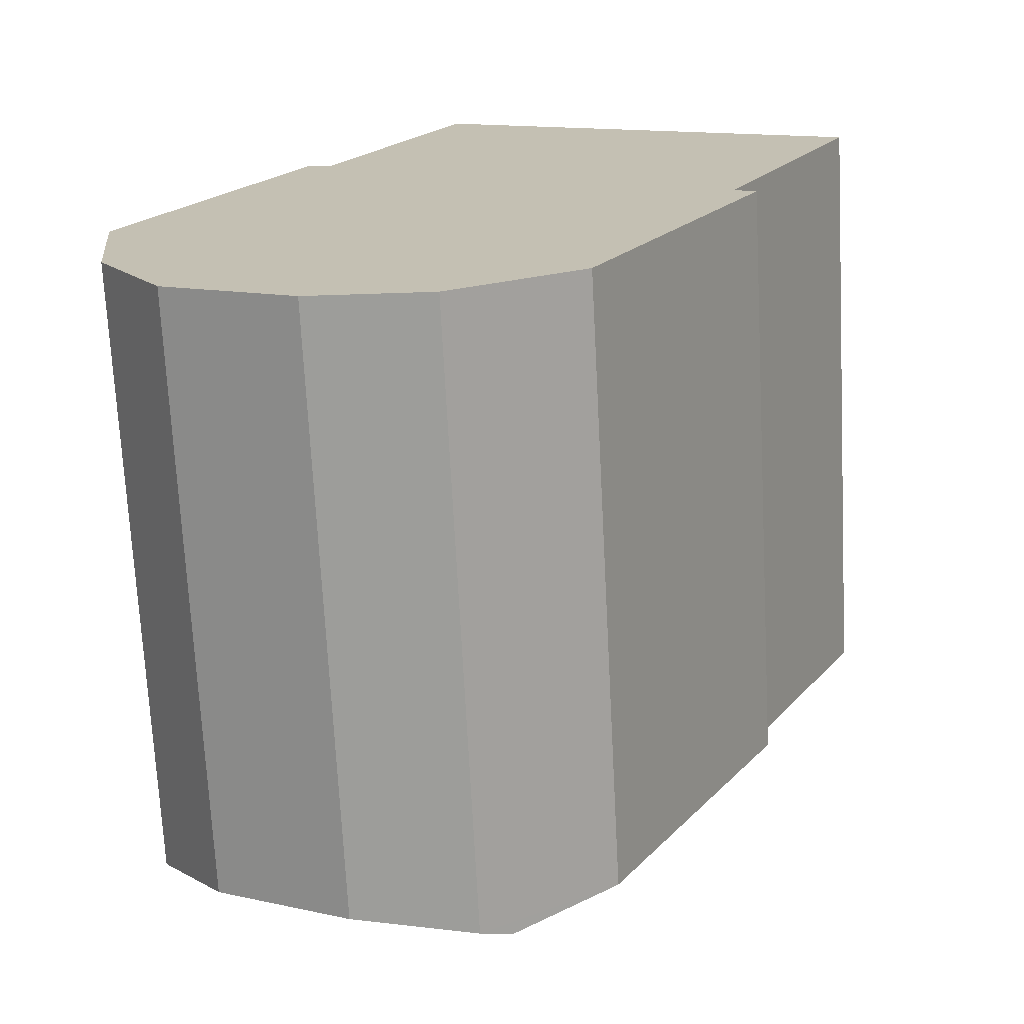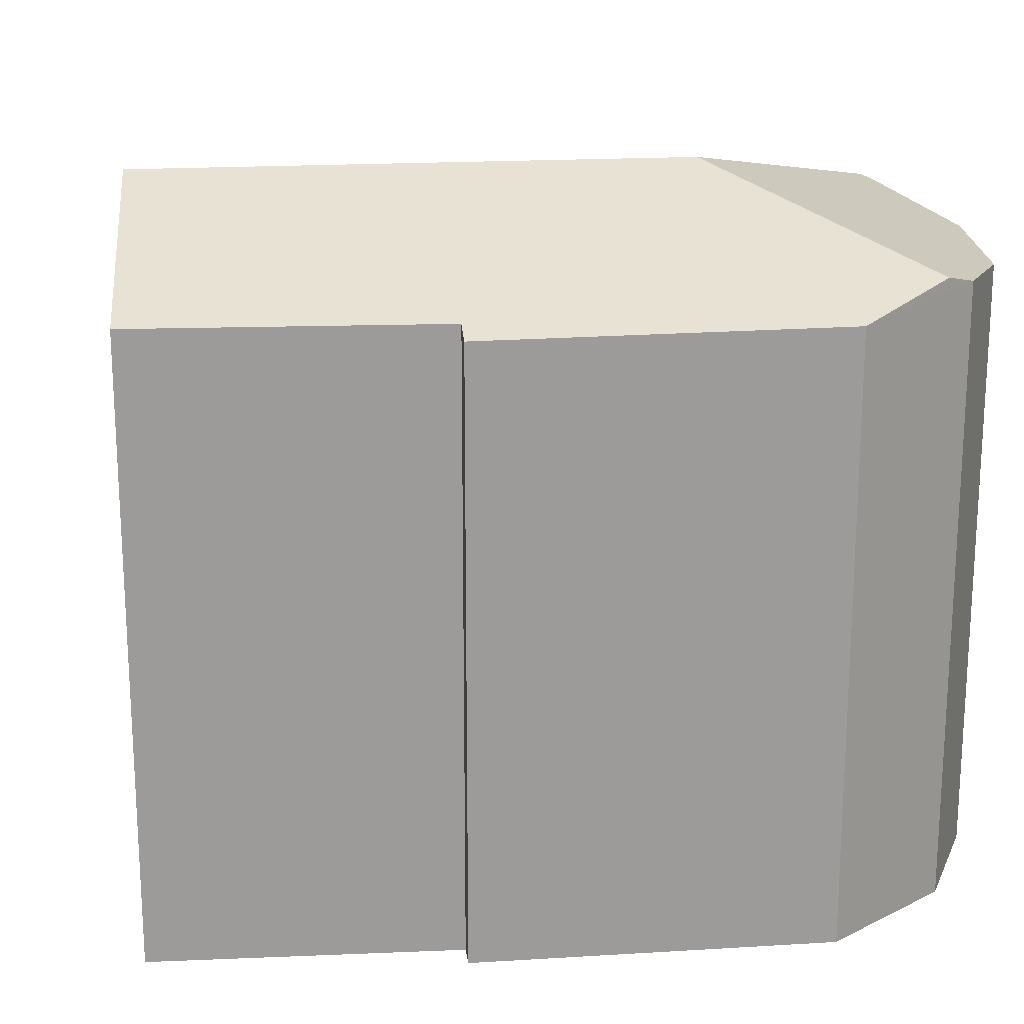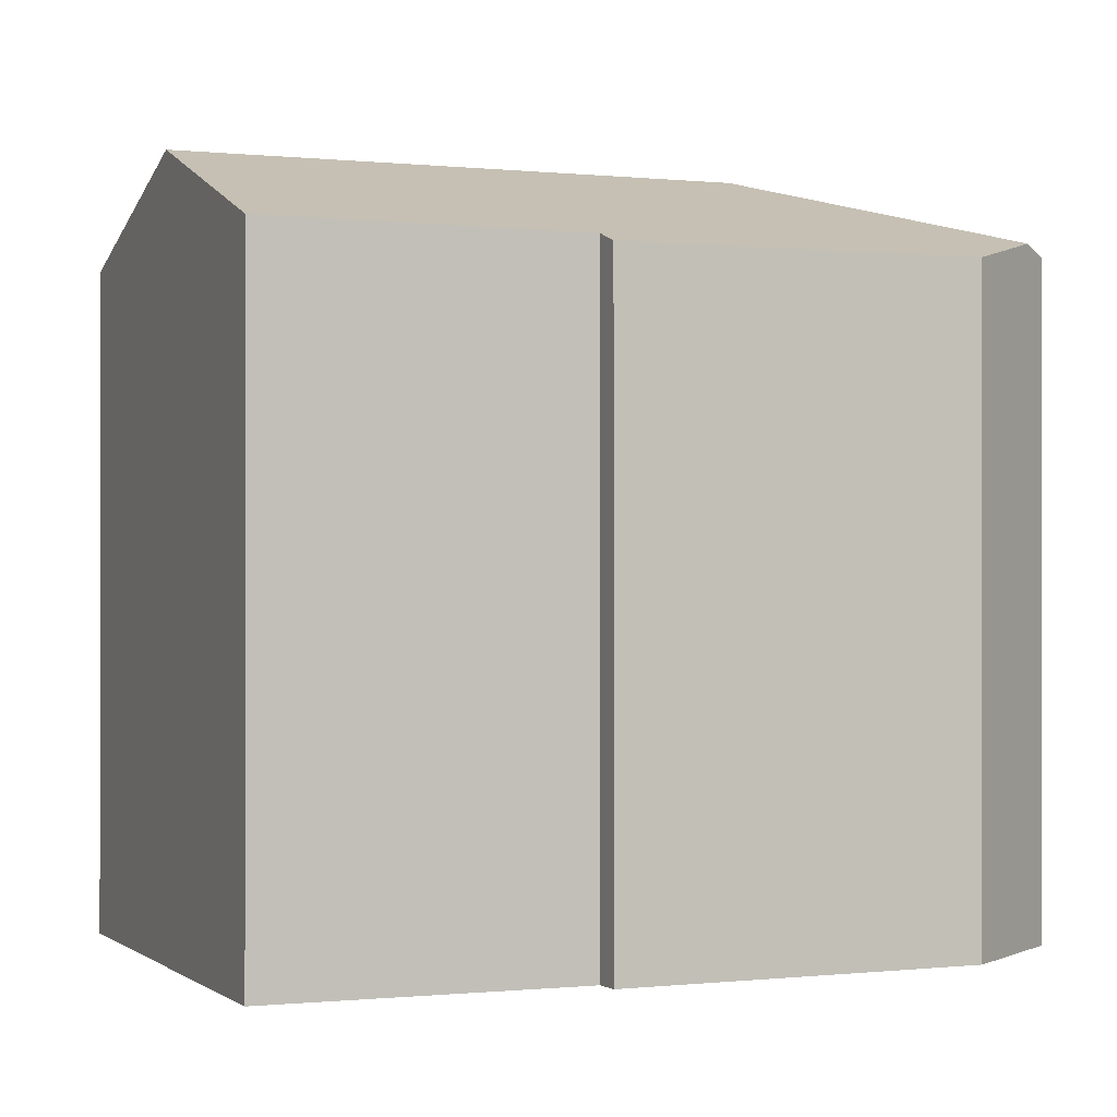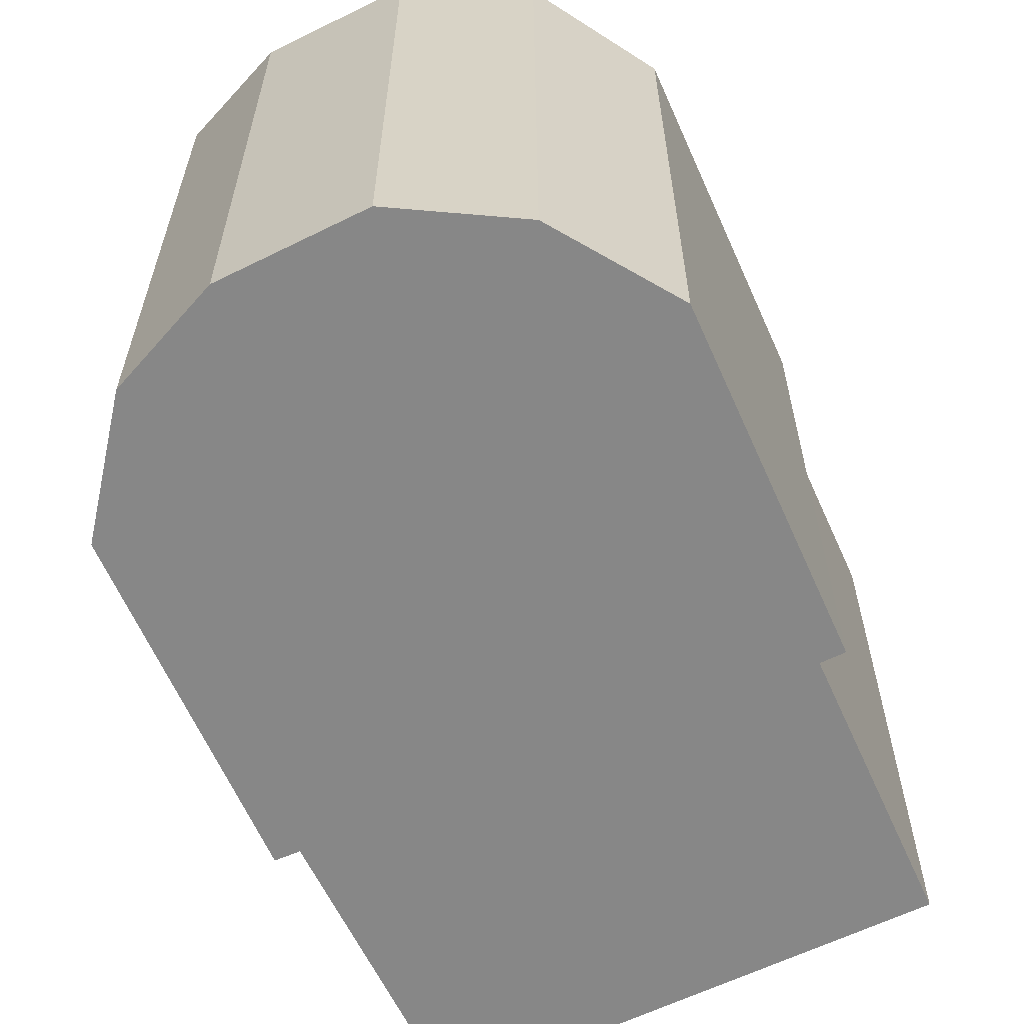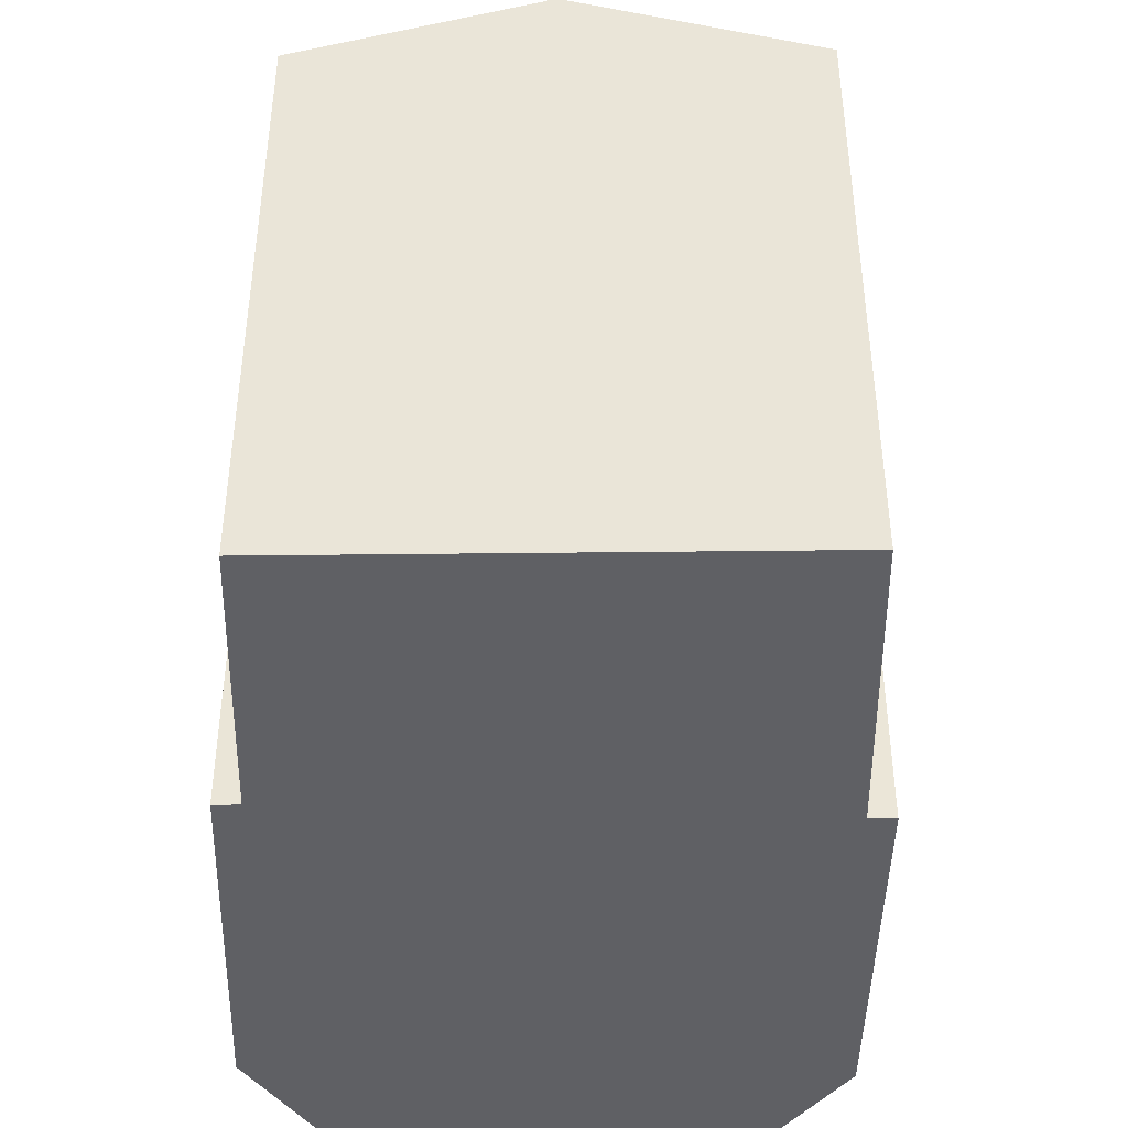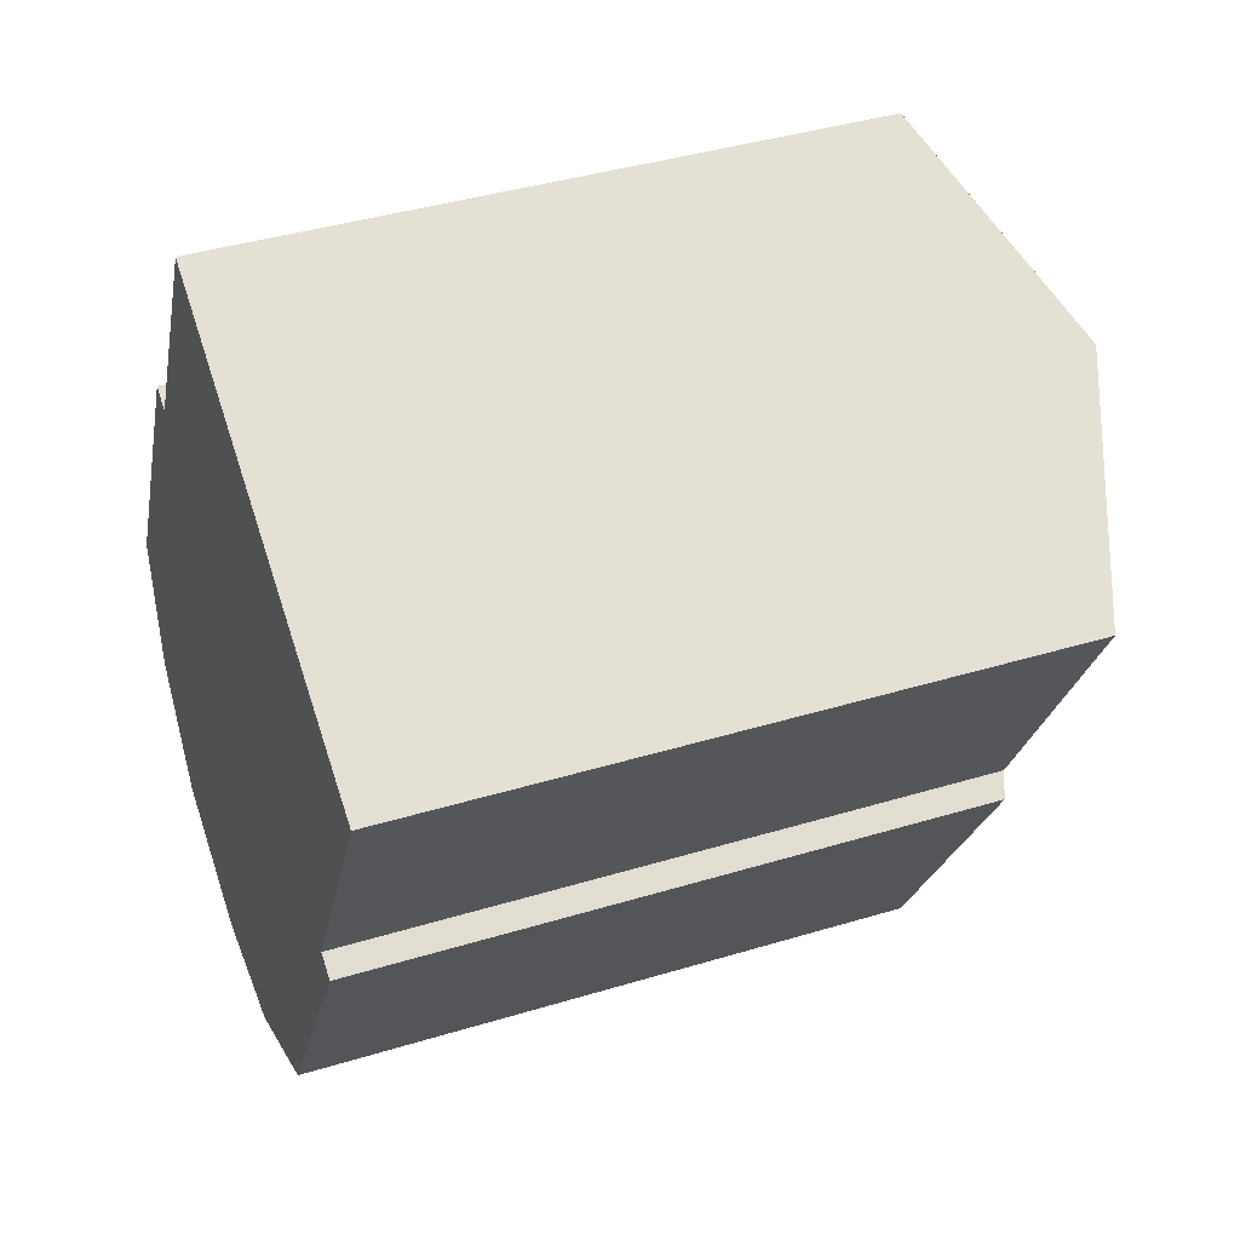
<metadata>
{"format":"obj","ext":"obj","renderer":"f3d","projection":"perspective","resolution":1024,"background":"white","views":[{"elev":-71.4,"azim":3.0,"up":"+Z"},{"elev":20.5,"azim":113.4,"up":"+Y"},{"elev":-0.2,"azim":95.4,"up":"+Y"},{"elev":-62.6,"azim":-126.4,"up":"+Y"},{"elev":-44.9,"azim":28.4,"up":"+Y"},{"elev":40.3,"azim":69.5,"up":"+Z"}]}
</metadata>
<code>
v  2.613 6.323 -0.422
v  3.024 5.577 4.869
v  4.971 6.323 3.849
v  1.787 5.568 2.684
v  1.587 5.492 2.788
v  0 5.478 3.354e-16
v  0.122 5.706 -1.17
v  6.92 5.577 2.828
v  5.652 5.559 0.422
v  5.848 5.482 0.309
v  4.268 5.5 -2.443
v  3.345 5.706 -2.859
v  3.058 5.621 -2.989
v  1.945 5.474 -2.896
v  0.753 5.468 -2.292
v  0.133 5.676 -1.275
v  4.268 1.496e-16 -2.443
v  5.848 -1.892e-17 0.309
v  3.058 1.83e-16 -2.989
v  3.345 1.751e-16 -2.859
v  6.92 -1.732e-16 2.828
v  5.652 -2.584e-17 0.422
v  1.945 1.773e-16 -2.896
v  0.753 1.403e-16 -2.292
v  0.133 7.807e-17 -1.275
v  0 0 0
v  0.122 7.164e-17 -1.17
v  1.587 -1.707e-16 2.788
v  3.024 -2.981e-16 4.869
v  1.787 -1.643e-16 2.684
v  4.971 -2.357e-16 3.849
g defaultobject
f 1 2 3
f 2 1 4
f 4 1 5
f 5 1 6
f 6 1 7
f 8 1 3
f 1 8 9
f 1 9 10
f 1 10 11
f 1 11 12
f 13 1 12
f 1 13 14
f 1 14 15
f 1 15 7
f 7 15 16
f 10 17 11
f 17 10 18
f 11 13 12
f 13 11 17
f 13 17 19
f 19 17 20
f 21 9 8
f 9 21 22
f 19 14 13
f 14 19 23
f 23 15 14
f 15 23 24
f 15 25 16
f 25 15 24
f 16 6 7
f 6 16 25
f 6 25 26
f 26 25 27
f 6 28 5
f 28 6 26
f 4 29 2
f 29 4 30
f 5 30 4
f 30 5 28
f 29 3 2
f 3 29 8
f 8 29 21
f 21 29 31
f 22 10 9
f 10 22 18
f 26 30 28
f 30 26 22
f 22 26 18
f 18 26 17
f 17 26 27
f 17 27 25
f 17 25 24
f 17 24 20
f 20 24 23
f 20 23 19
f 30 31 29
f 31 30 21
f 21 30 22

</code>
